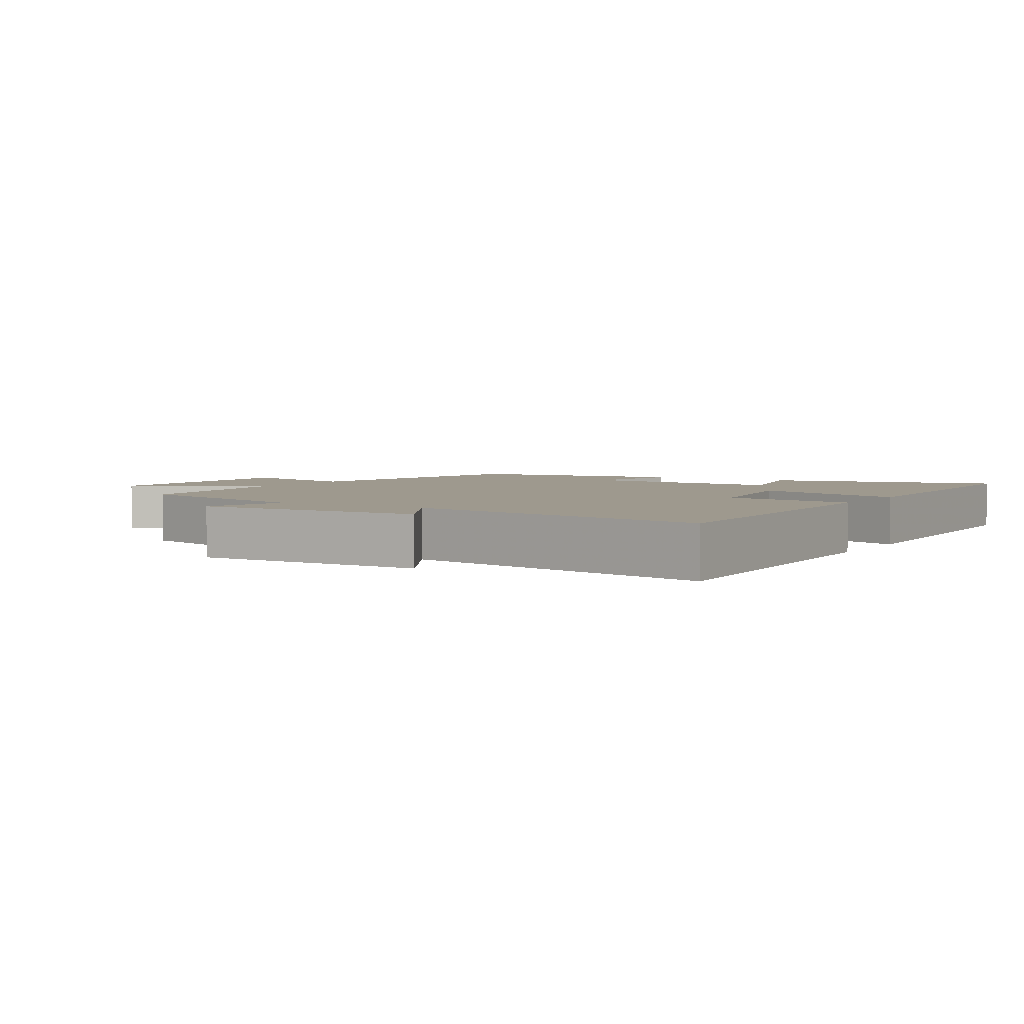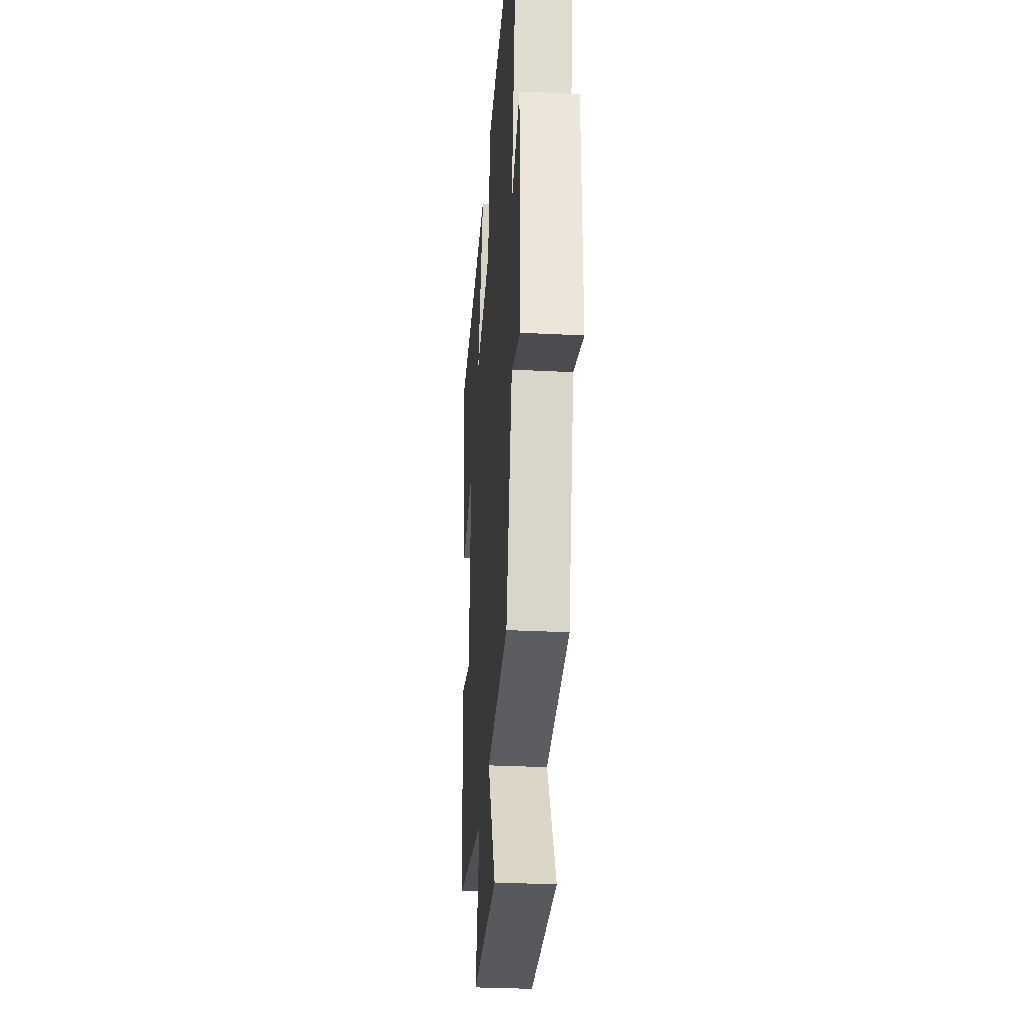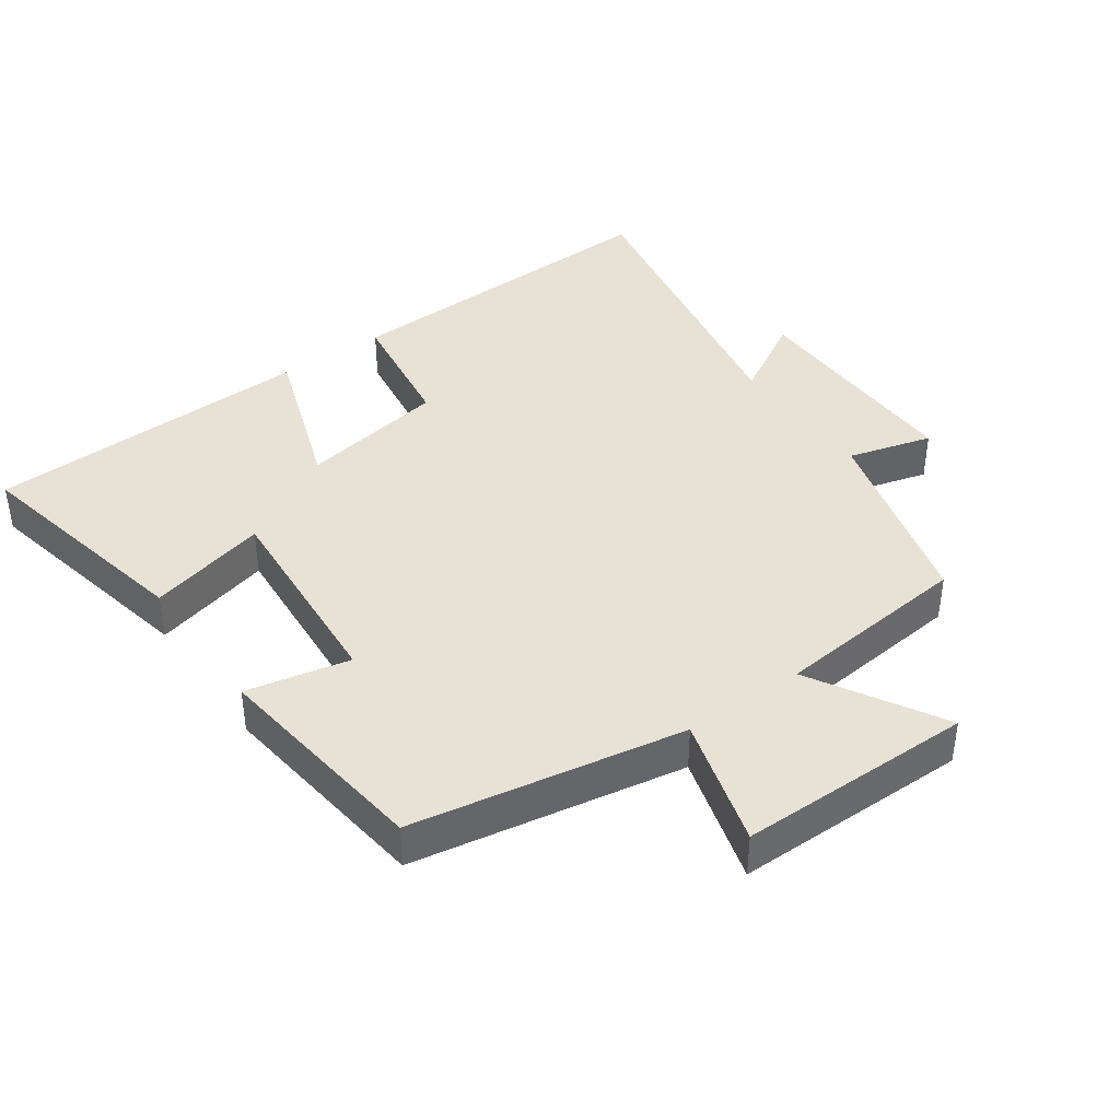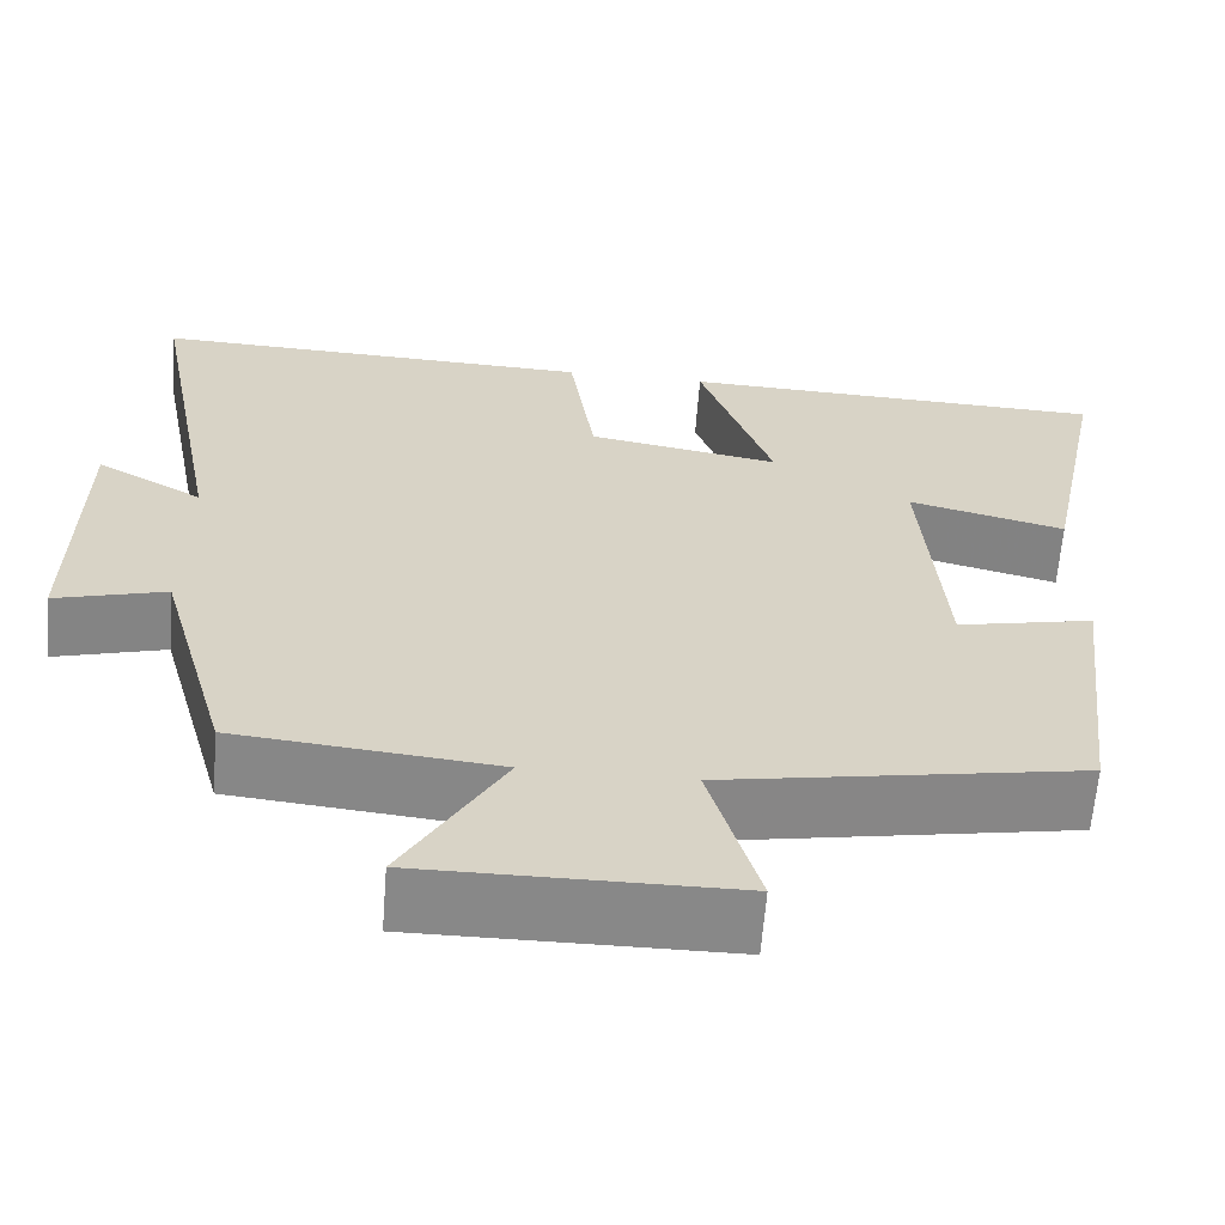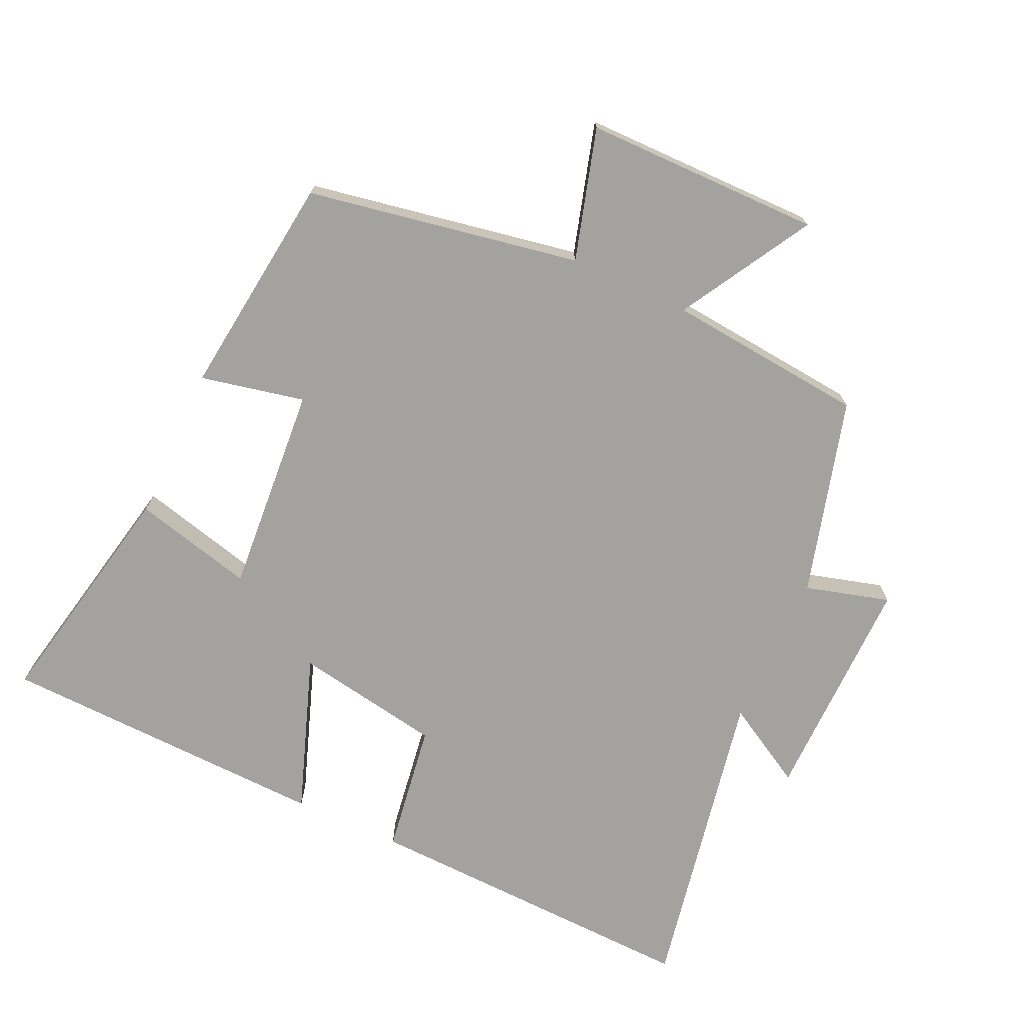
<metadata>
{"format":"obj","ext":"obj","renderer":"f3d","projection":"perspective","resolution":1024,"background":"white","views":[{"elev":3.5,"azim":-58.7,"up":"+Y"},{"elev":-30.4,"azim":-94.2,"up":"+Z"},{"elev":40.4,"azim":144.5,"up":"+Y"},{"elev":-62.7,"azim":-4.5,"up":"+Z"},{"elev":-72.6,"azim":155.3,"up":"+Y"}]}
</metadata>
<code>
v 0.46 0.07 -0.427
v 0.057 0.07 -0.5
v 0.113 0.07 -0.693
v -0.237 0.07 -0.695
v -0.125 0.07 -0.5
v -0.419 0.07 -0.471
v -0.5 0.07 -0.18
v -0.625 0.07 -0.215
v -0.621 0.07 0.125
v -0.5 0.07 0.056
v -0.588 0.07 0.517
v -0.082 0.07 0.5
v -0.053 0.07 0.305
v 0.165 0.07 0.267
v 0.082 0.07 0.5
v 0.571 0.07 0.484
v 0.5 0.07 0.136
v 0.322 0.07 0.181
v 0.346 0.07 -0.129
v 0.5 0.07 -0.096
v 0.46 0 -0.427
v 0.057 0 -0.5
v 0.113 0 -0.693
v -0.237 0 -0.695
v -0.125 0 -0.5
v -0.419 0 -0.471
v -0.5 0 -0.18
v -0.625 0 -0.215
v -0.621 0 0.125
v -0.5 0 0.056
v -0.588 0 0.517
v -0.082 0 0.5
v -0.053 0 0.305
v 0.165 0 0.267
v 0.082 0 0.5
v 0.571 0 0.484
v 0.5 0 0.136
v 0.322 0 0.181
v 0.346 0 -0.129
v 0.5 0 -0.096
f 19 20 1 2
f 18 19 2
f 16 17 18
f 15 16 18
f 14 15 18
f 13 14 18 2
f 12 13 2
f 11 12 2
f 10 11 2
f 7 8 9 10
f 7 10 2
f 6 7 2
f 5 6 2
f 2 3 4 5
f 22 21 40 39
f 22 39 38
f 38 37 36
f 38 36 35
f 38 35 34
f 22 38 34 33
f 22 33 32
f 22 32 31
f 22 31 30
f 30 29 28 27
f 22 30 27
f 22 27 26
f 22 26 25
f 25 24 23 22
f 1 21 22 2
f 2 22 23 3
f 3 23 24 4
f 4 24 25 5
f 5 25 26 6
f 6 26 27 7
f 7 27 28 8
f 8 28 29 9
f 9 29 30 10
f 10 30 31 11
f 11 31 32 12
f 12 32 33 13
f 13 33 34 14
f 14 34 35 15
f 15 35 36 16
f 16 36 37 17
f 17 37 38 18
f 18 38 39 19
f 19 39 40 20
f 20 40 21 1

</code>
